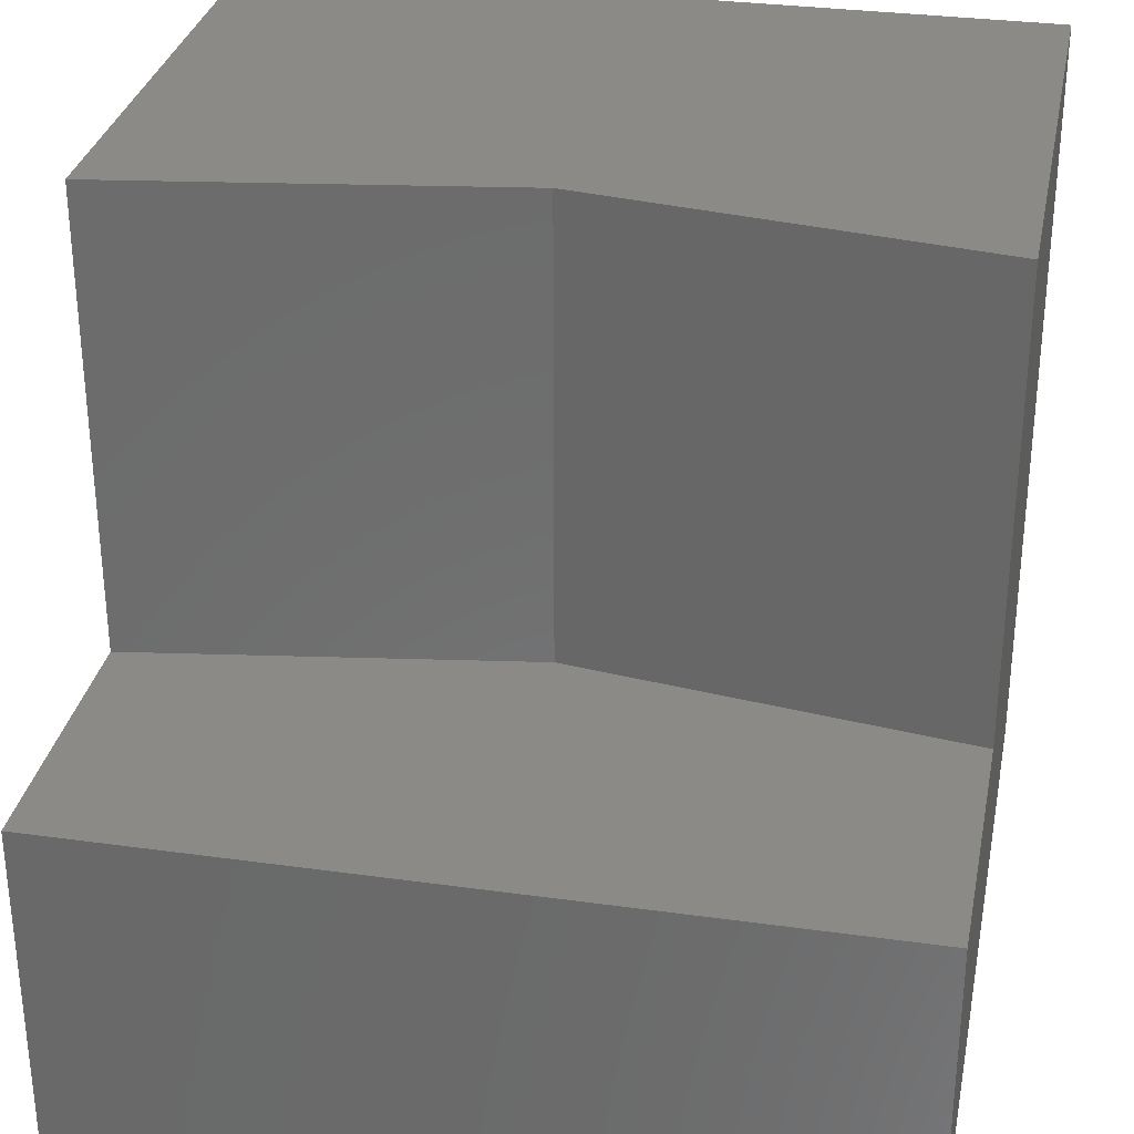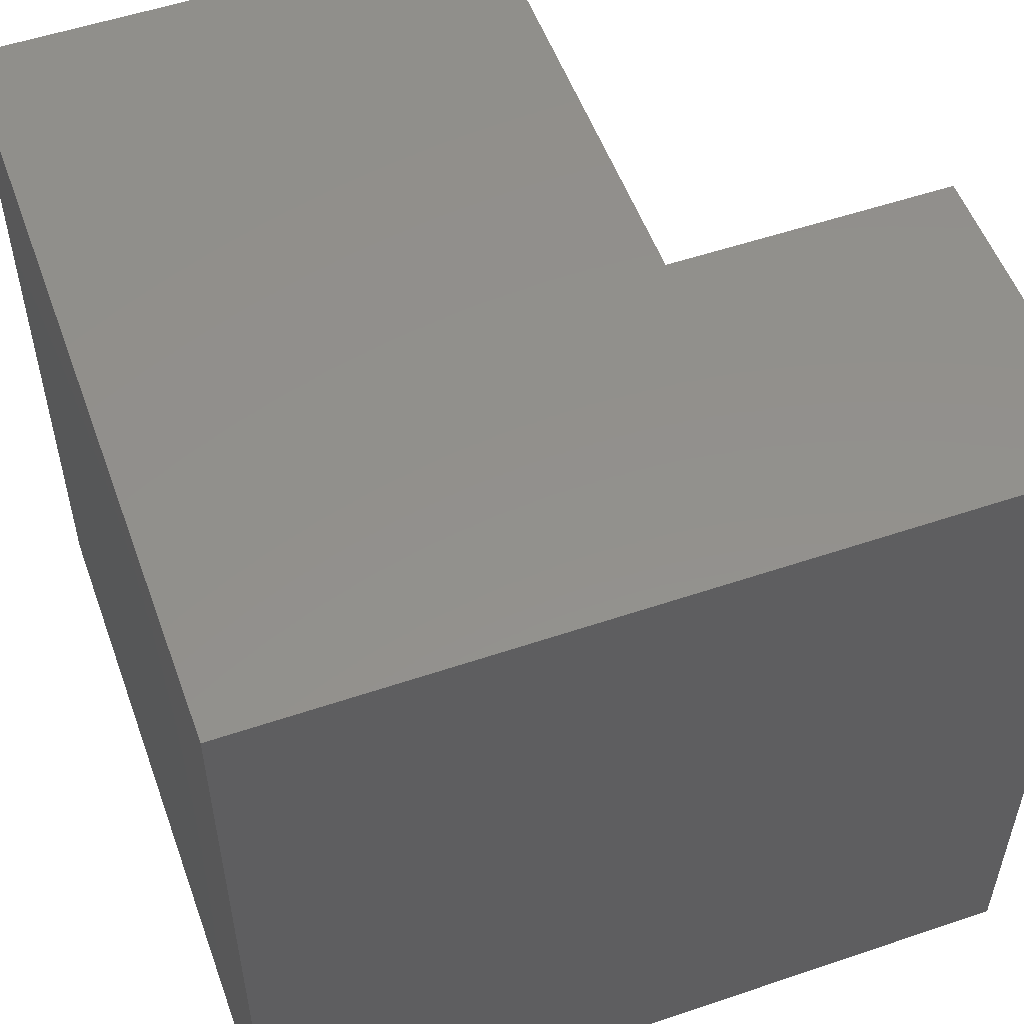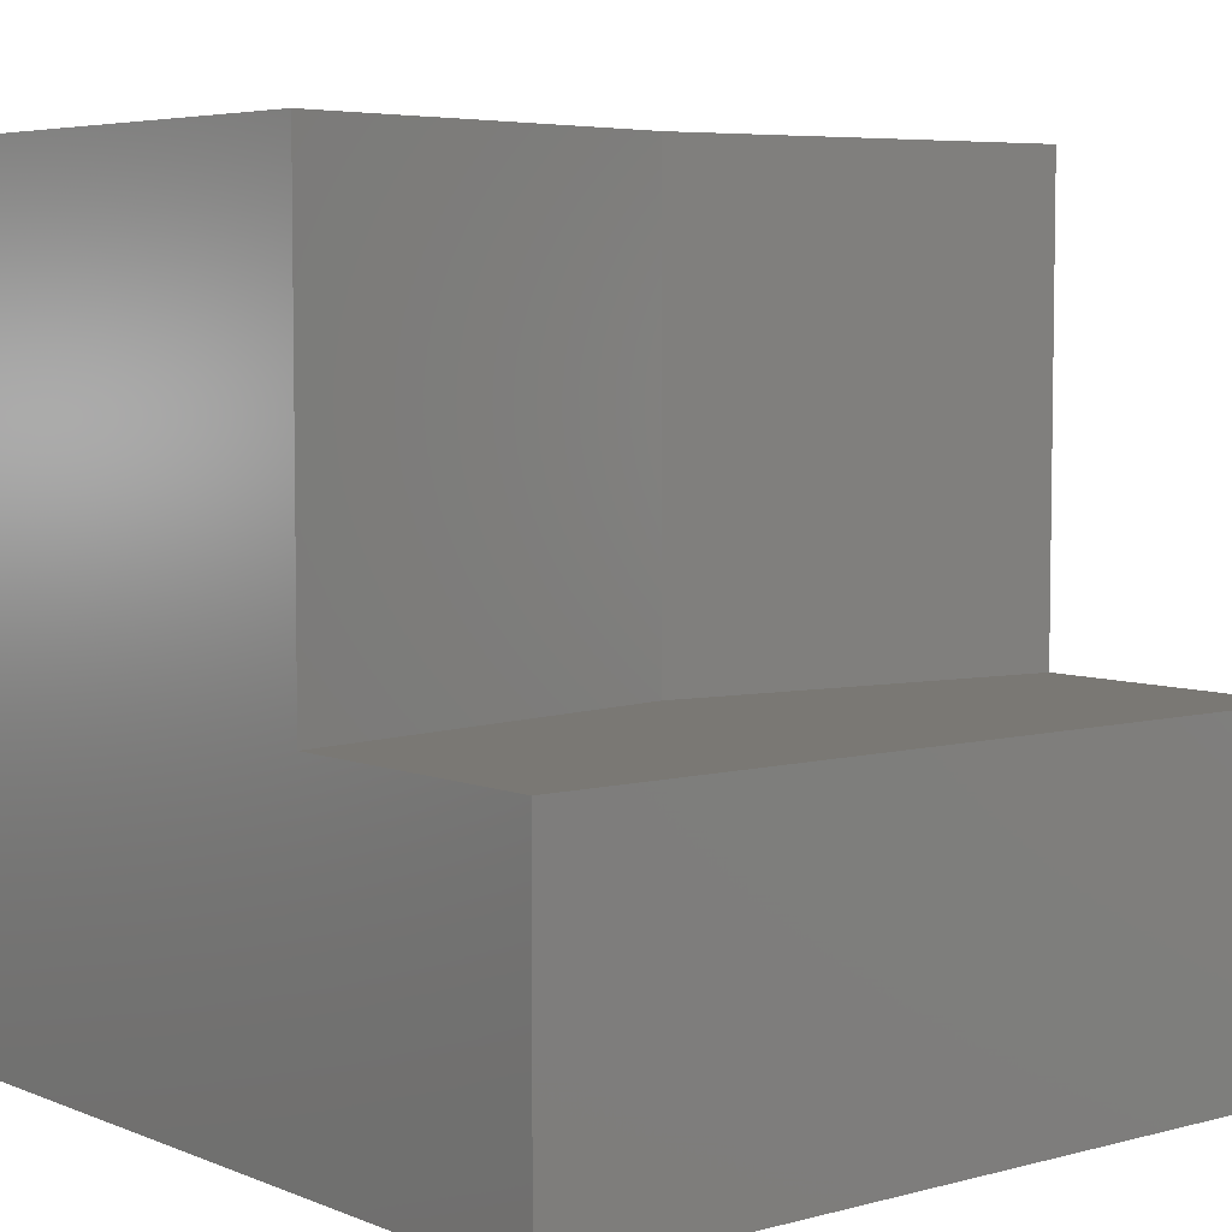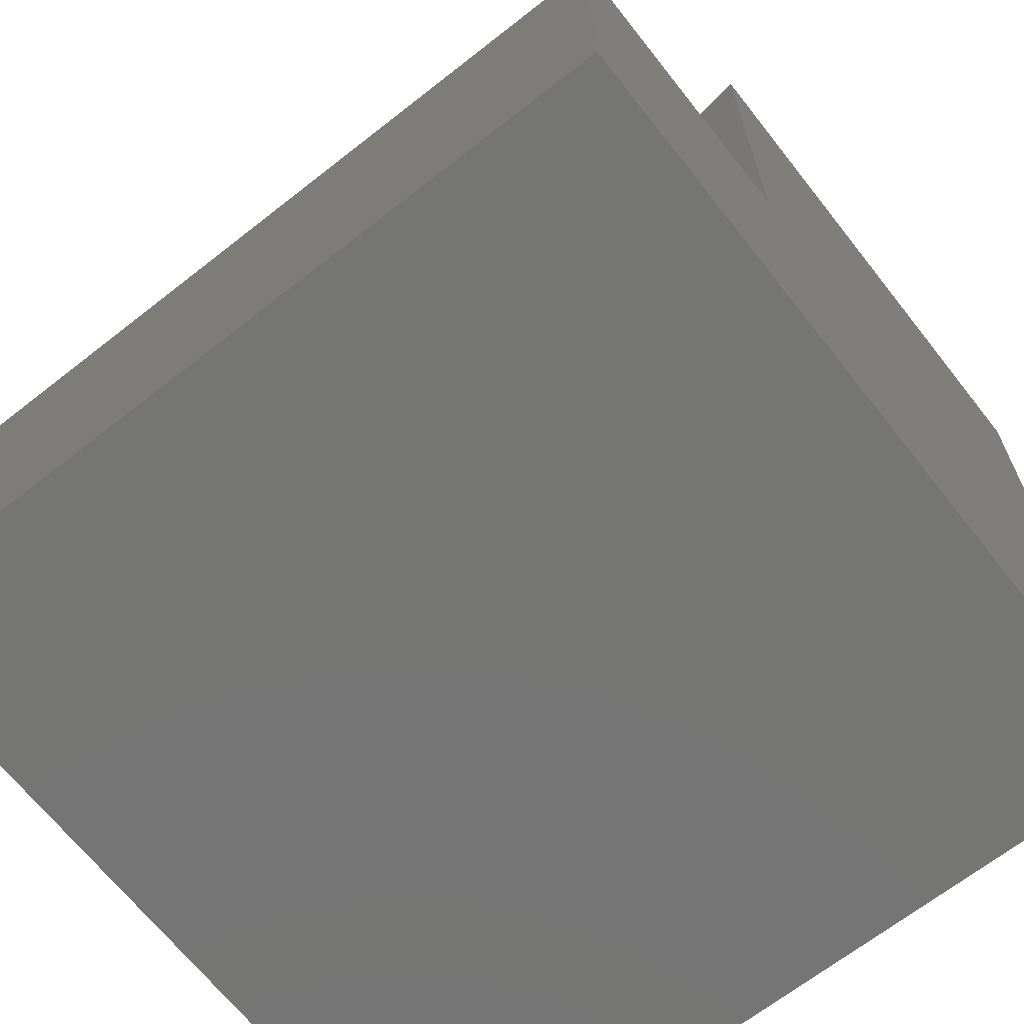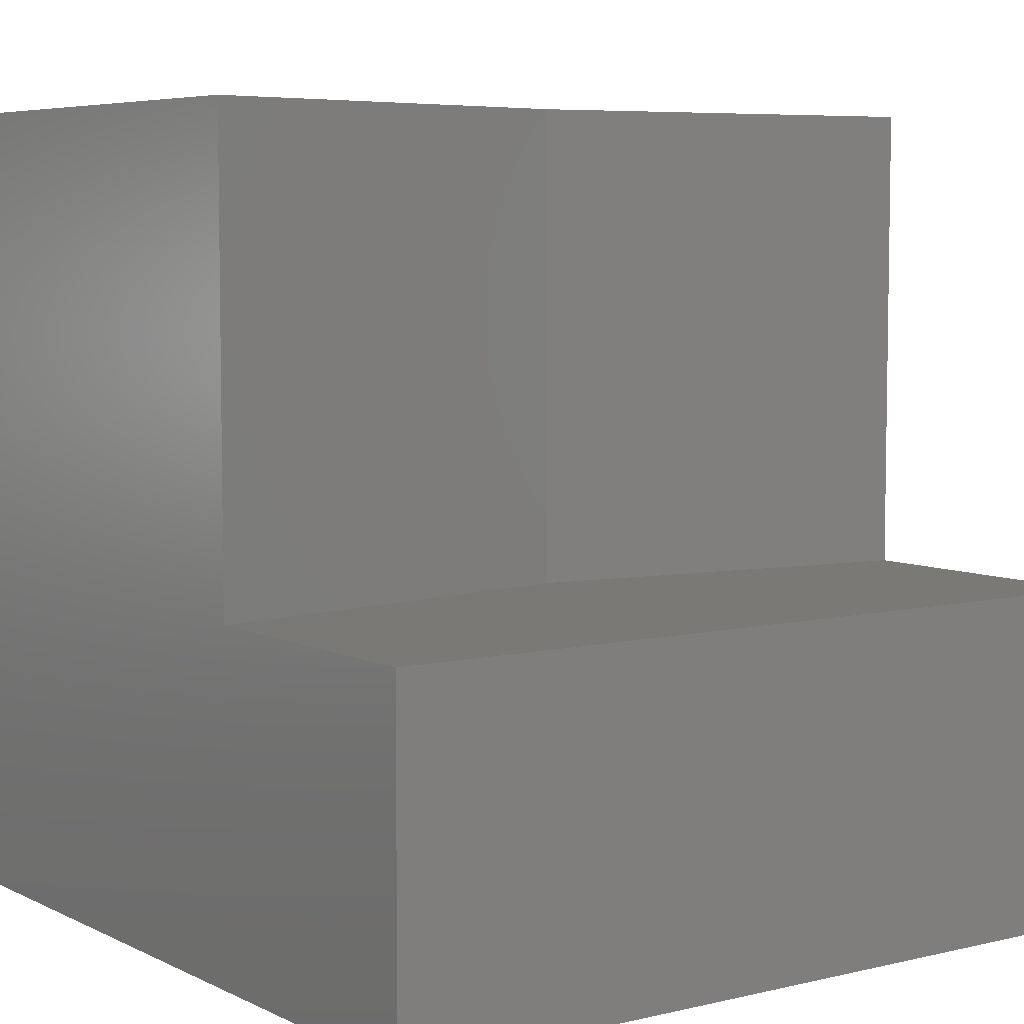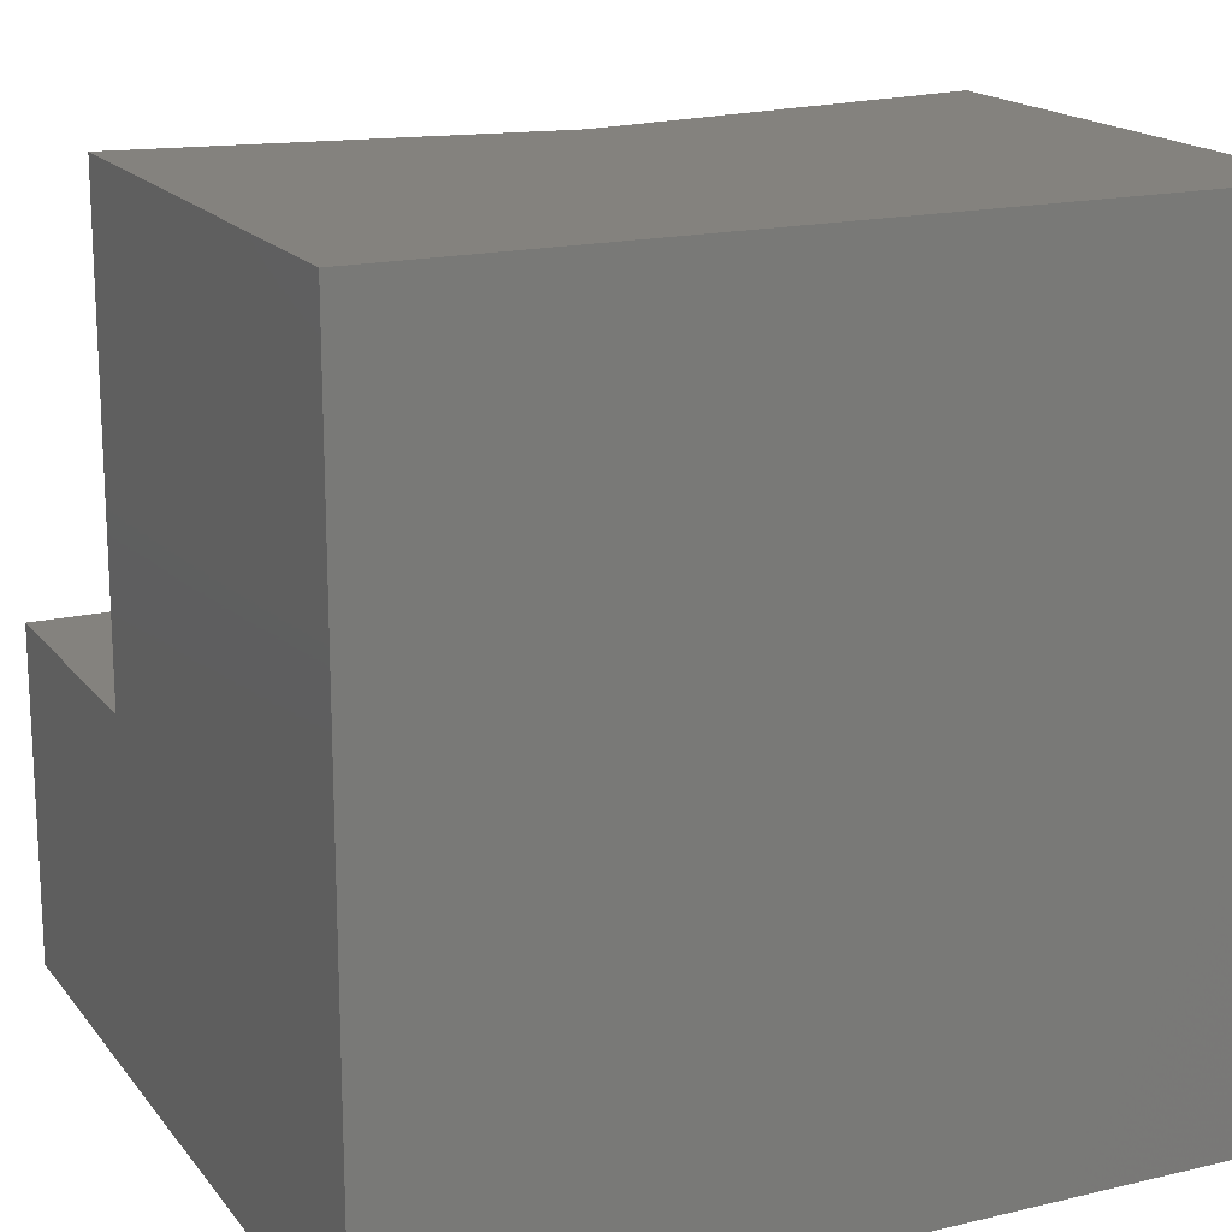
<metadata>
{"format":"stl","ext":"stl","renderer":"f3d","projection":"perspective","resolution":1024,"background":"white","views":[{"elev":31.2,"azim":-78.8,"up":"+Z"},{"elev":54.0,"azim":160.2,"up":"+Y"},{"elev":5.5,"azim":-129.3,"up":"+Z"},{"elev":-67.2,"azim":-51.8,"up":"+Z"},{"elev":6.1,"azim":-125.5,"up":"+Z"},{"elev":17.3,"azim":64.7,"up":"+Z"}]}
</metadata>
<code>
# stl→obj: 16 verts, 24 faces
v 0 10 4.177
v 0 10 0
v 0 0 4.177
v 0 0 0
v 3.496 0 10
v 10 0 10
v 4.261 5 10
v 10 10 10
v 3.496 10 10
v 10 10 0
v 10 0 0
v 3.496 10 4.177
v 3.496 0 4.177
v 4.261 5 4.177
v 3.496 8.674e-16 4.177
v 3.496 8.674e-16 10
f 1 2 3
f 3 2 4
f 5 6 7
f 7 6 8
f 7 8 9
f 10 8 11
f 11 8 6
f 2 10 4
f 4 10 11
f 9 8 12
f 12 8 10
f 12 10 1
f 1 10 2
f 3 4 13
f 13 4 11
f 13 11 5
f 5 11 6
f 12 14 9
f 9 14 7
f 14 15 7
f 7 15 16
f 12 1 14
f 14 1 3
f 14 3 13

</code>
